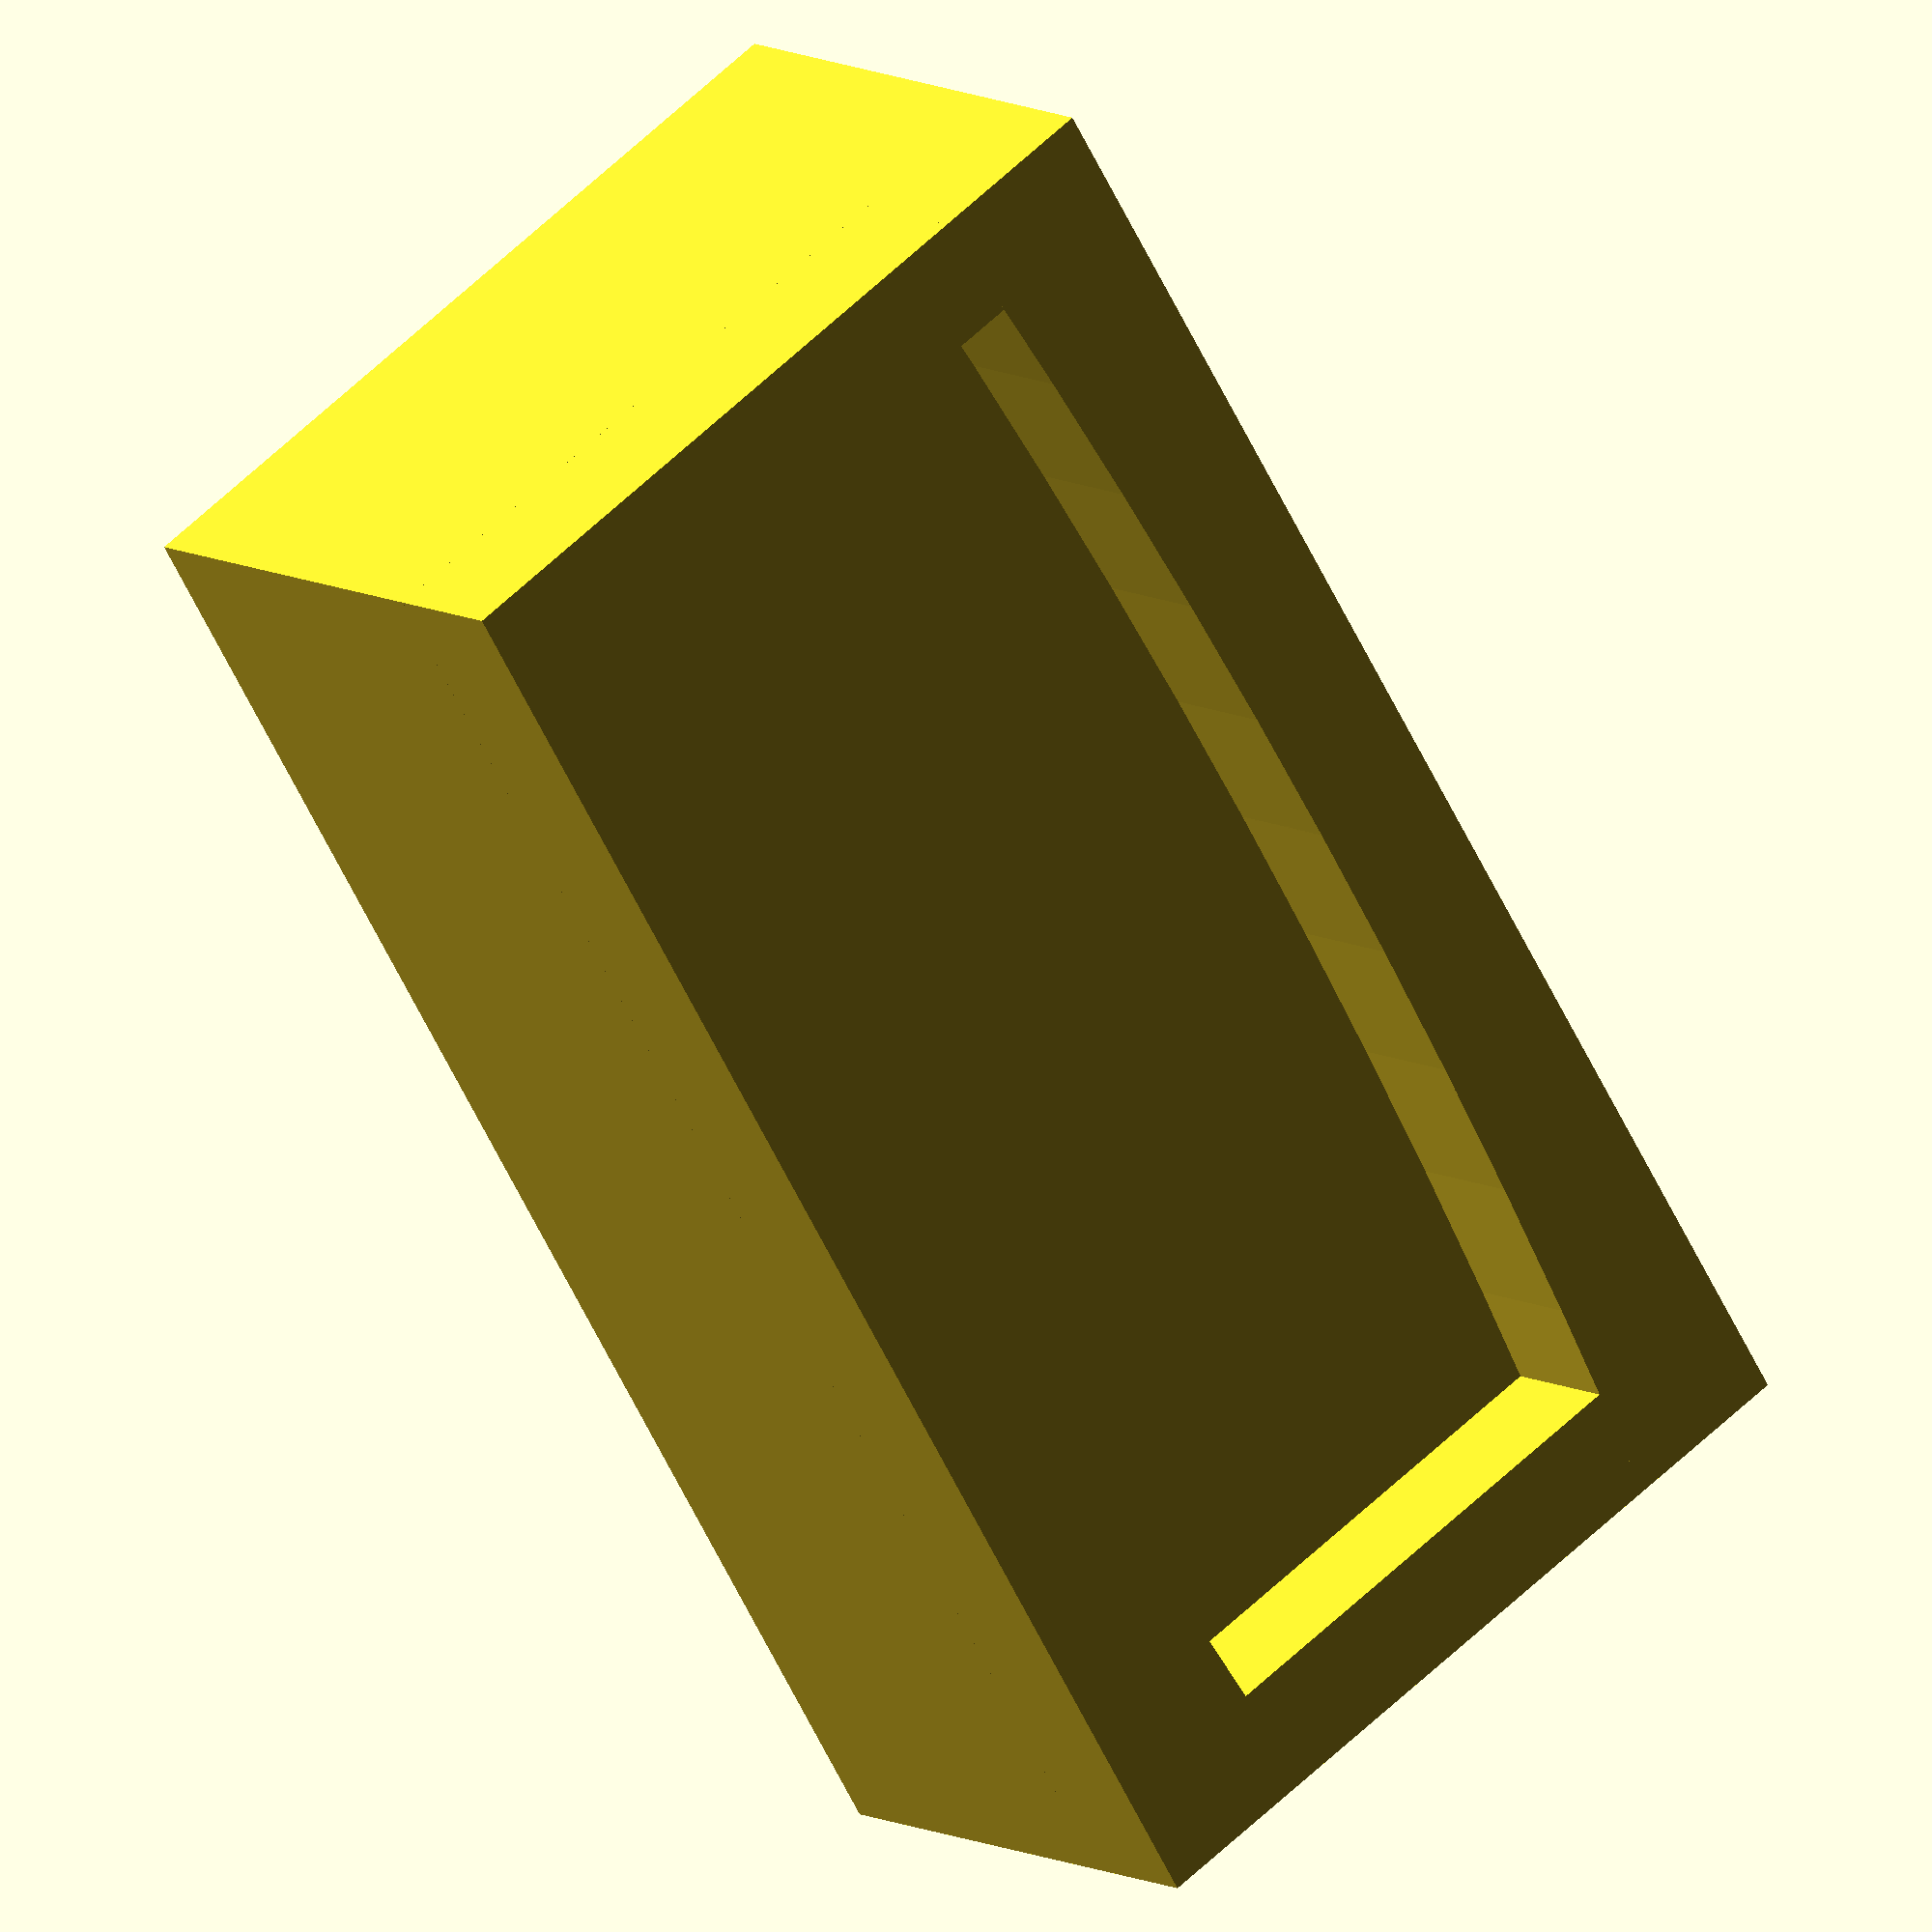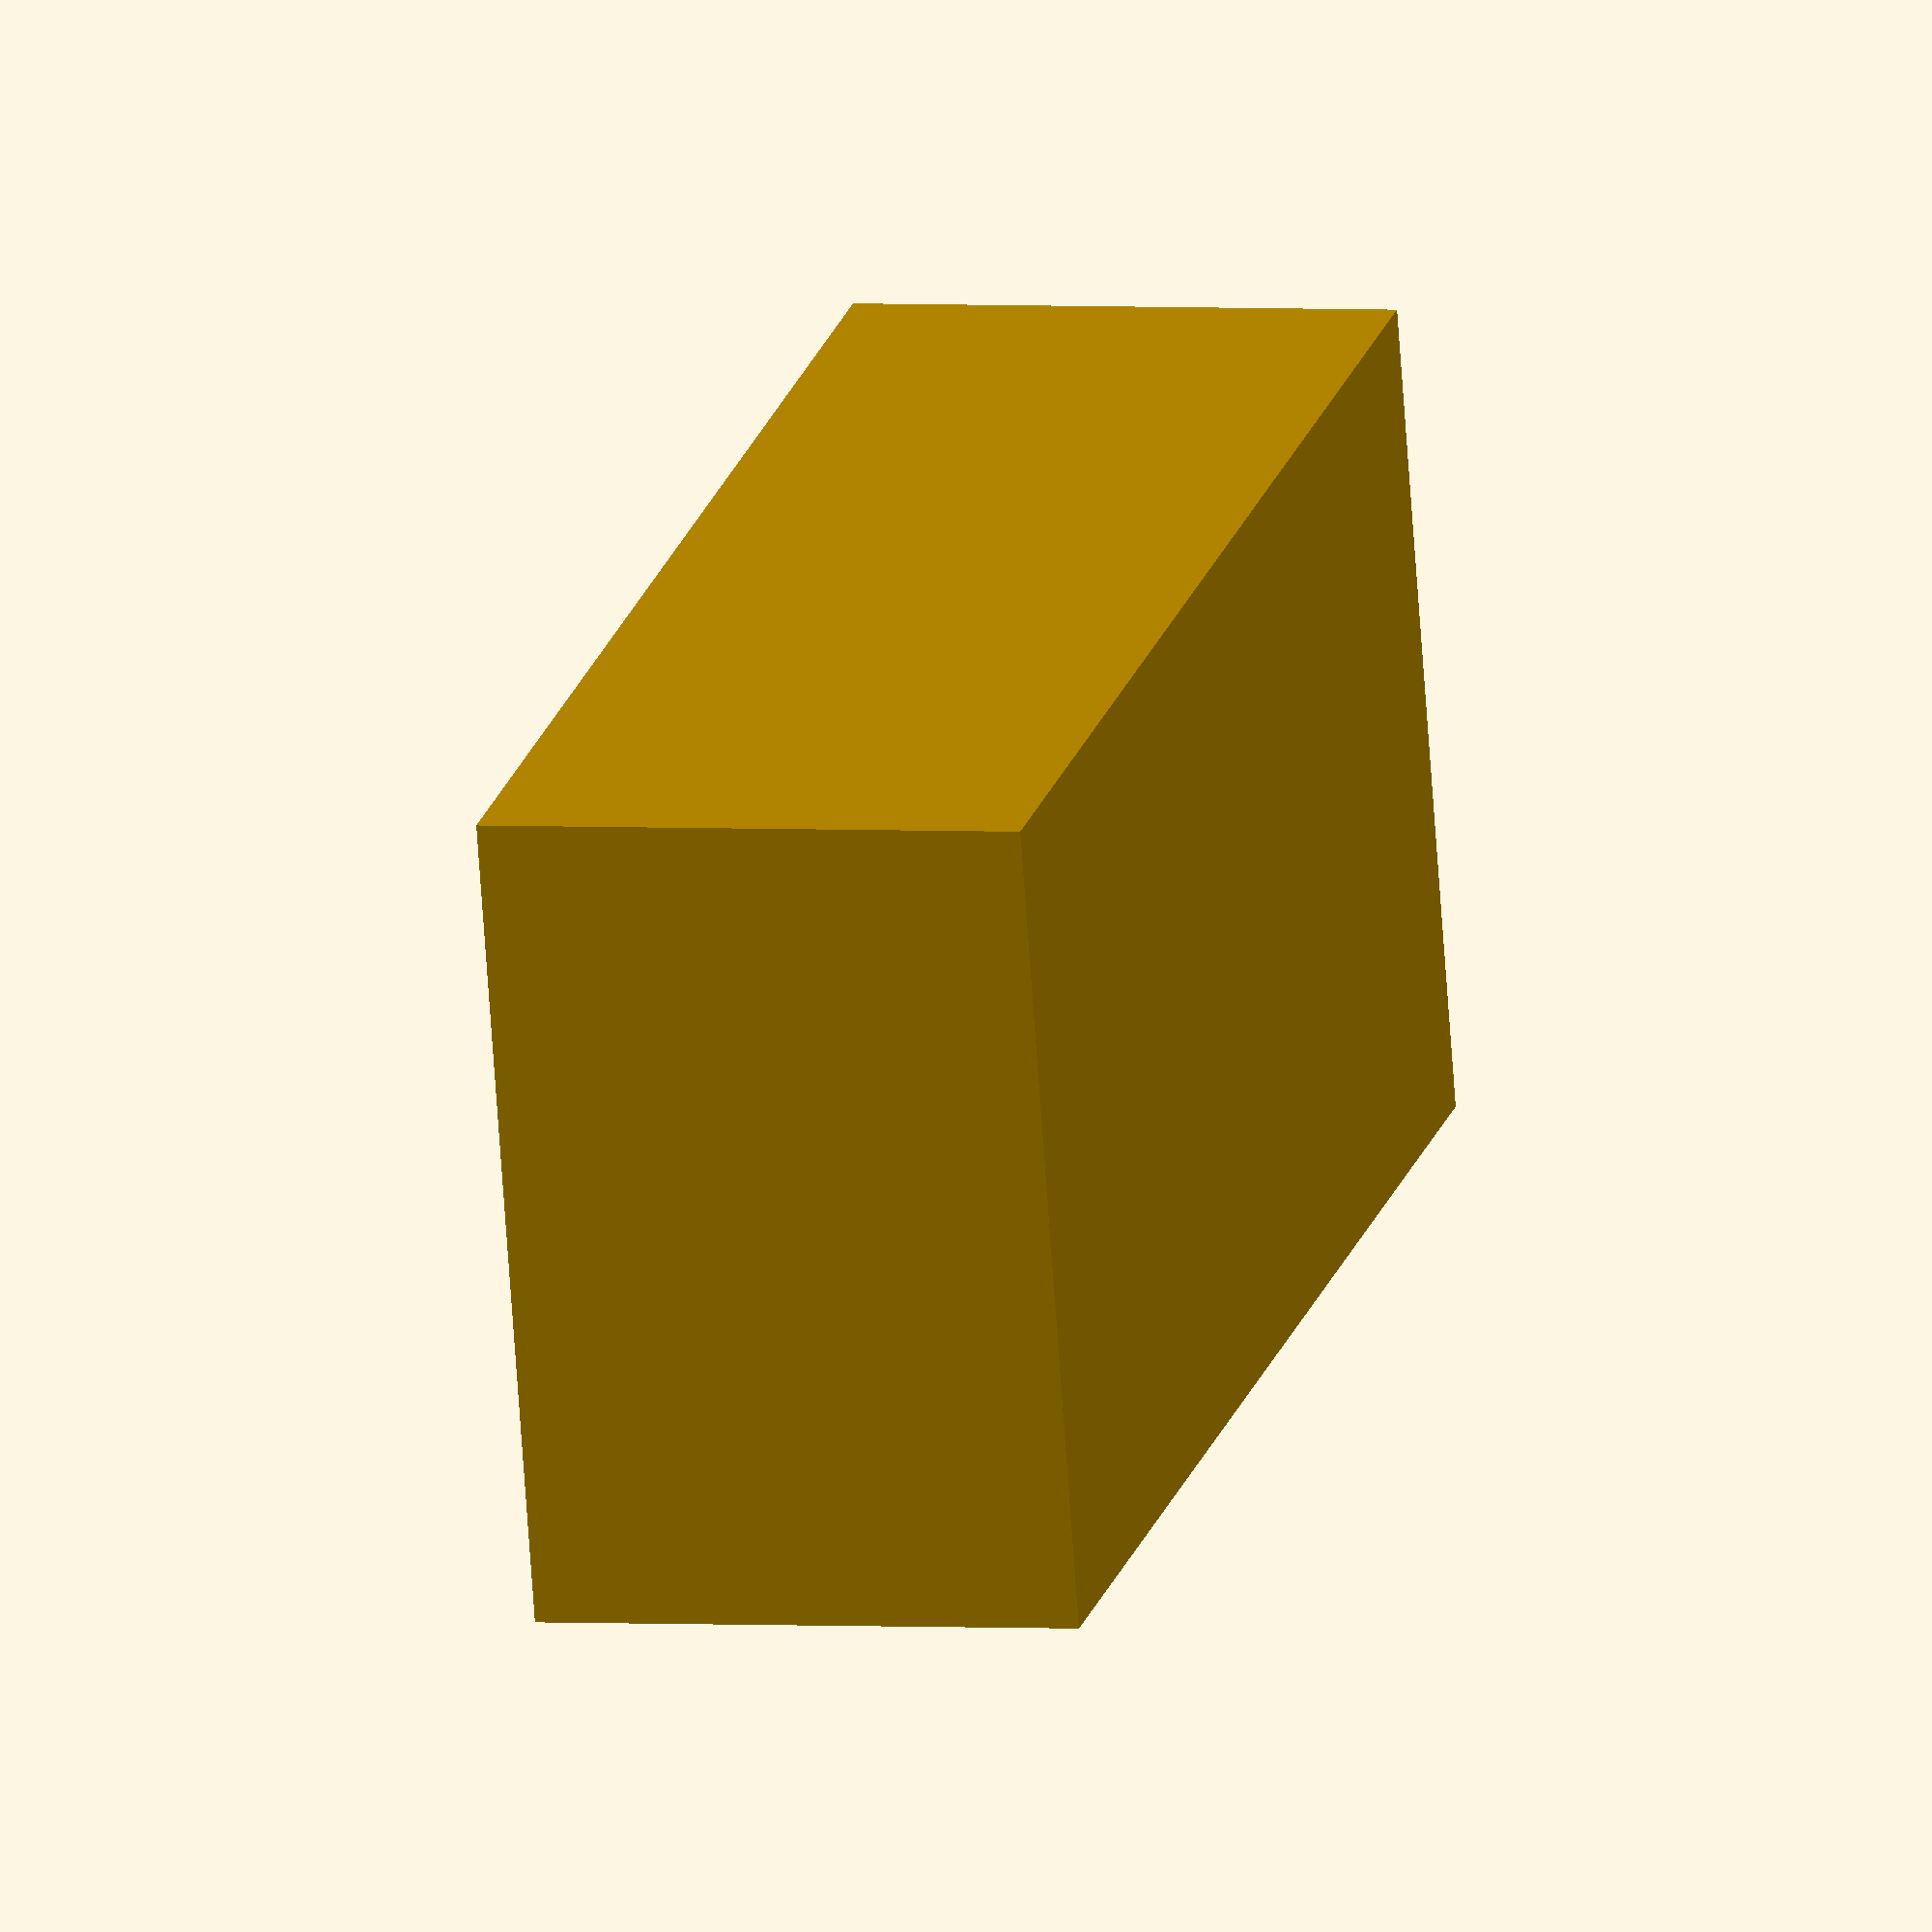
<openscad>
$fn=160;

x=48.8;
y=20;
r=298.68;
z=5;

module cutout() {
    intersection() {
        translate([-x/2,-y/2,-0.01]) cube([x,y,z-0.01]);
        translate([0,r-y/2,0]) cylinder(h=z,r=r,,$fn=360);
        translate([0,y/2-r,0]) cylinder(h=z,r=r,$fn=360);
    }
}


difference() {
    translate([-57/2,-30/2,0]) cube([57,30,19.97]);
    translate([0,0,15]) cutout();
    label();
}

module label() {
    translate([20,-2.5,1.99])
    rotate([0,180,0])
    linear_extrude(height=2) text(version, size=7);
}
</openscad>
<views>
elev=170.8 azim=238.2 roll=214.5 proj=o view=solid
elev=357.4 azim=16.5 roll=104.2 proj=o view=wireframe
</views>
